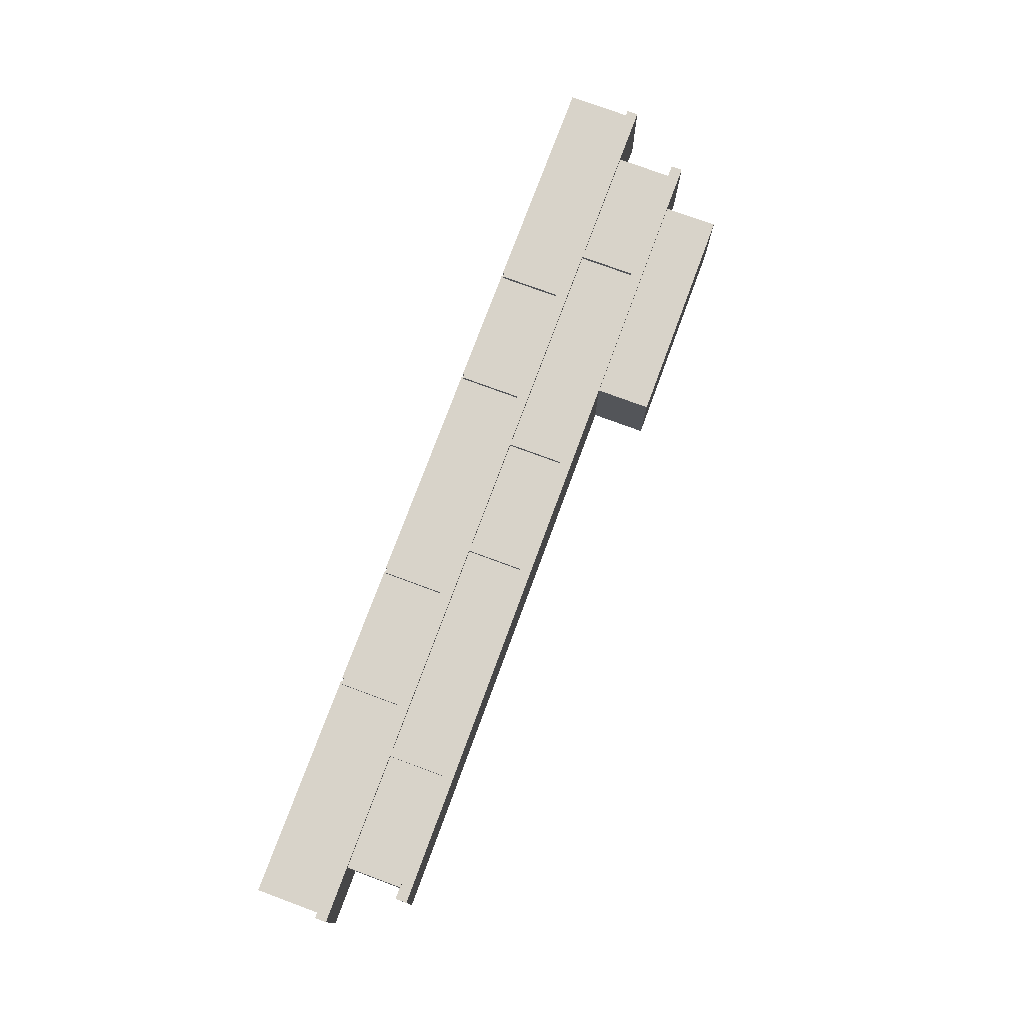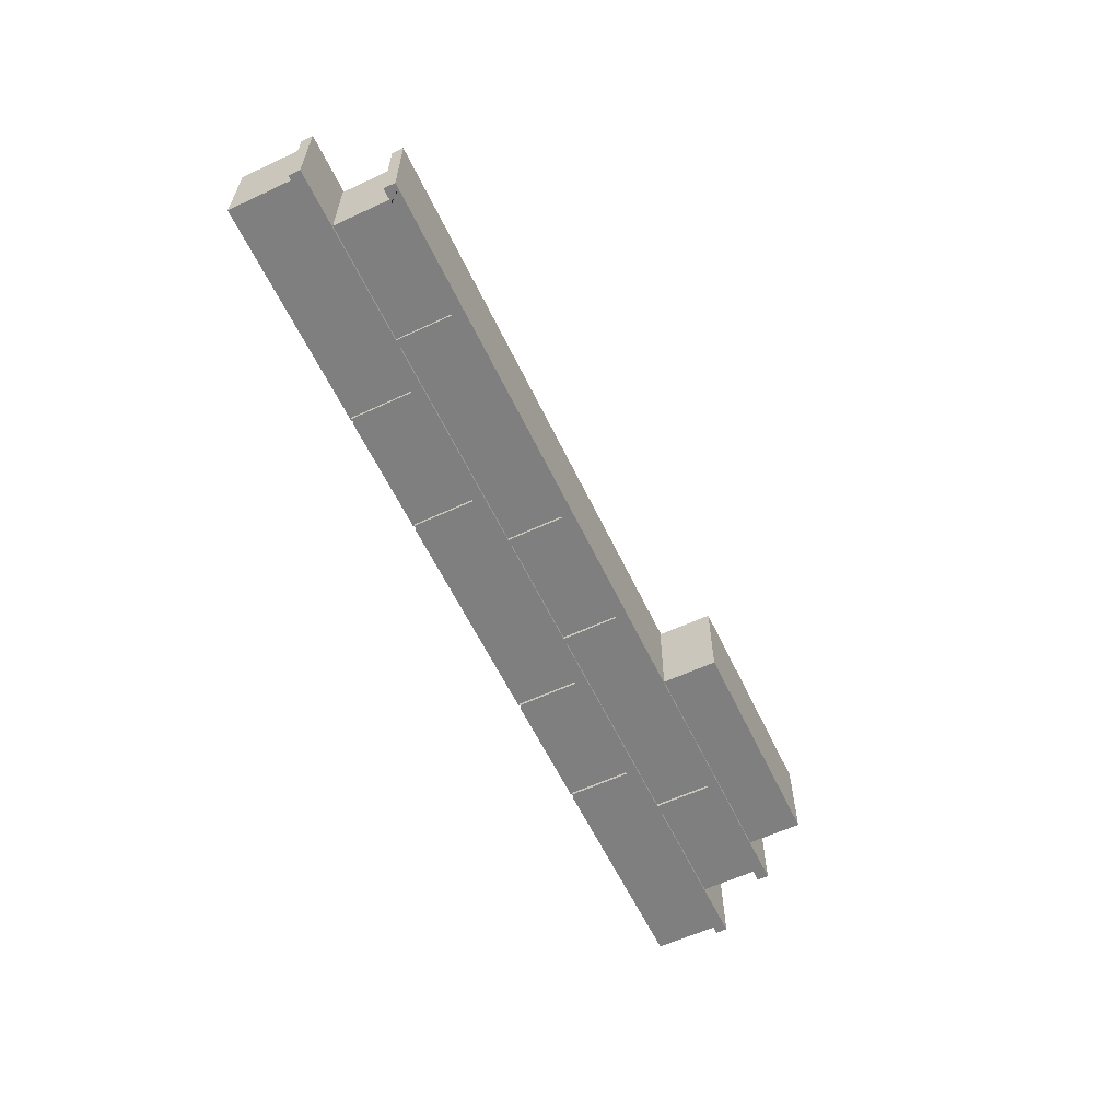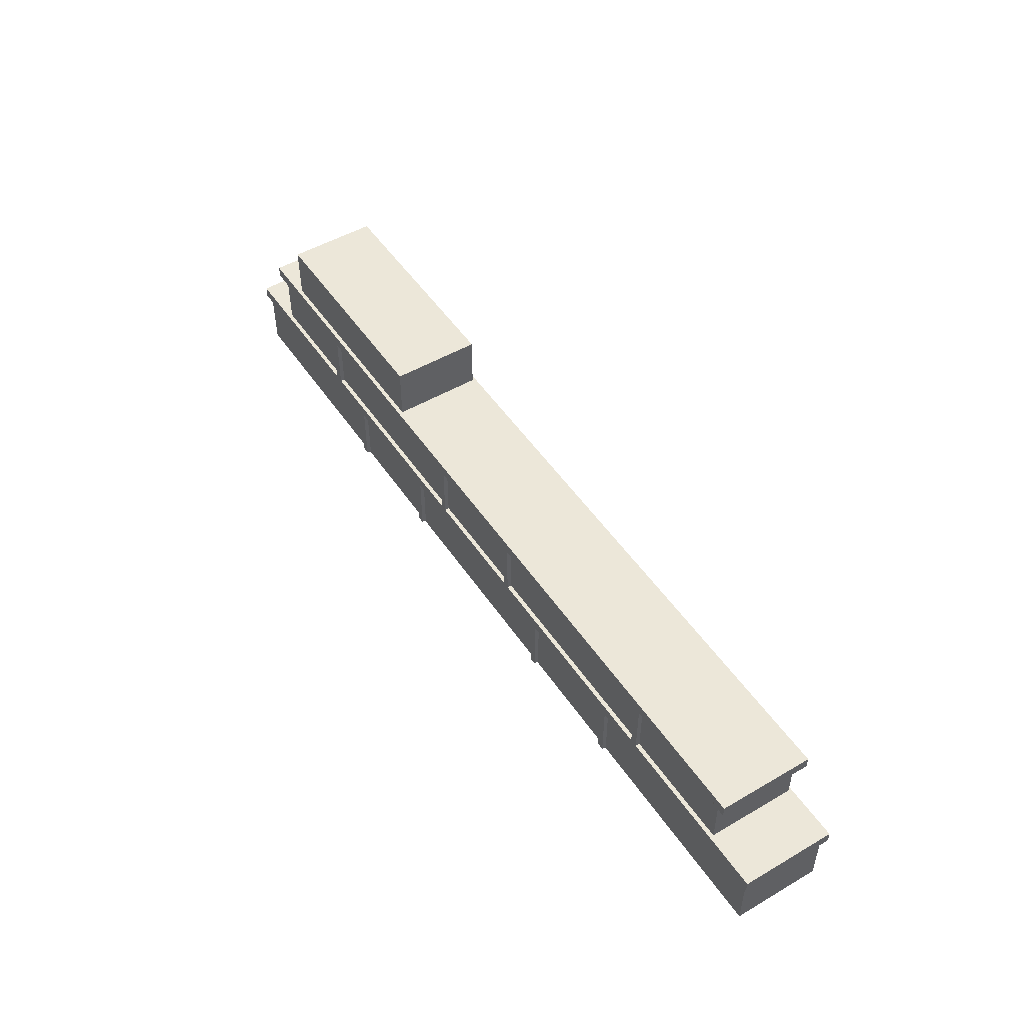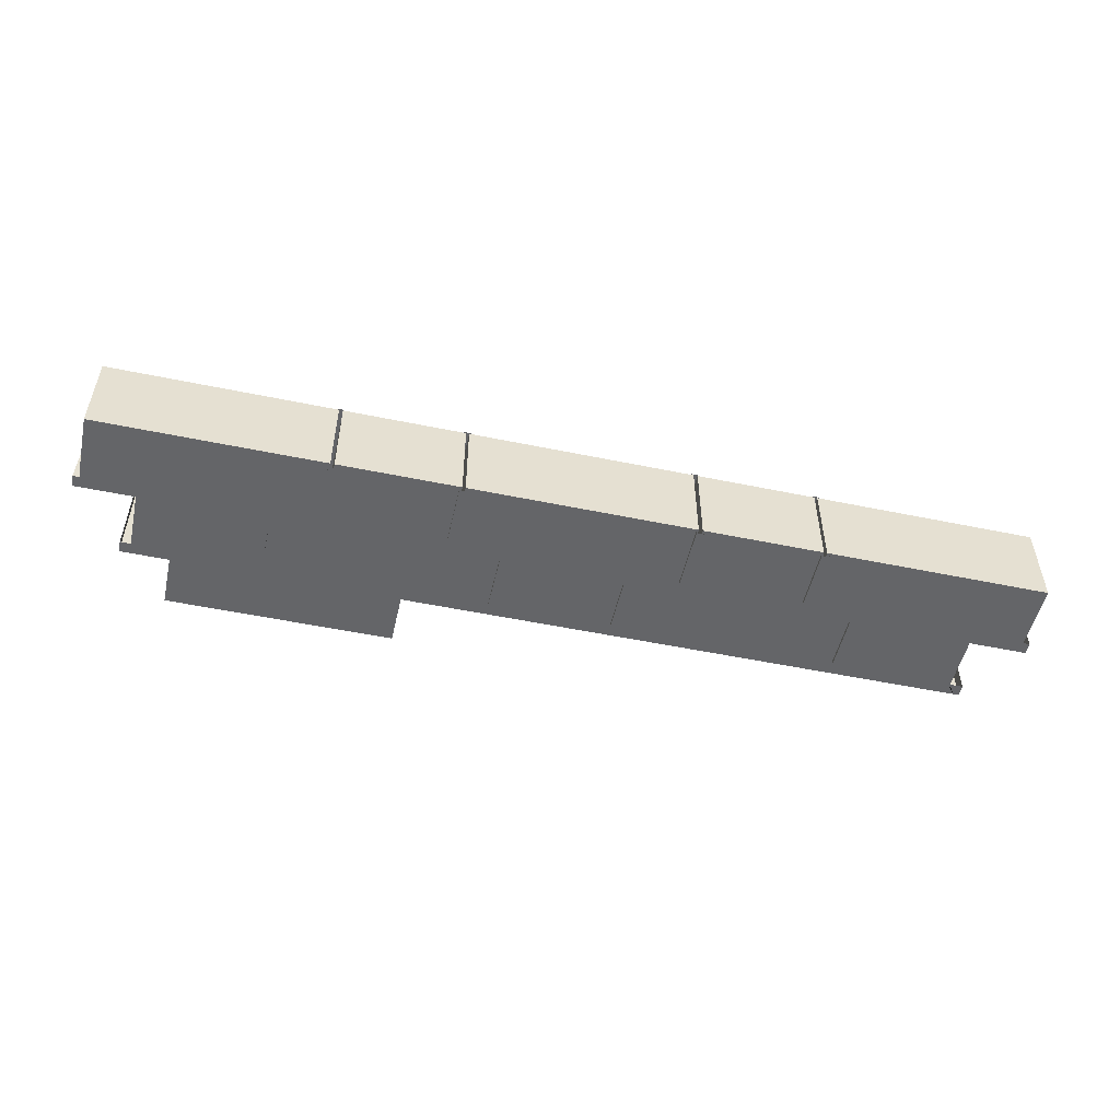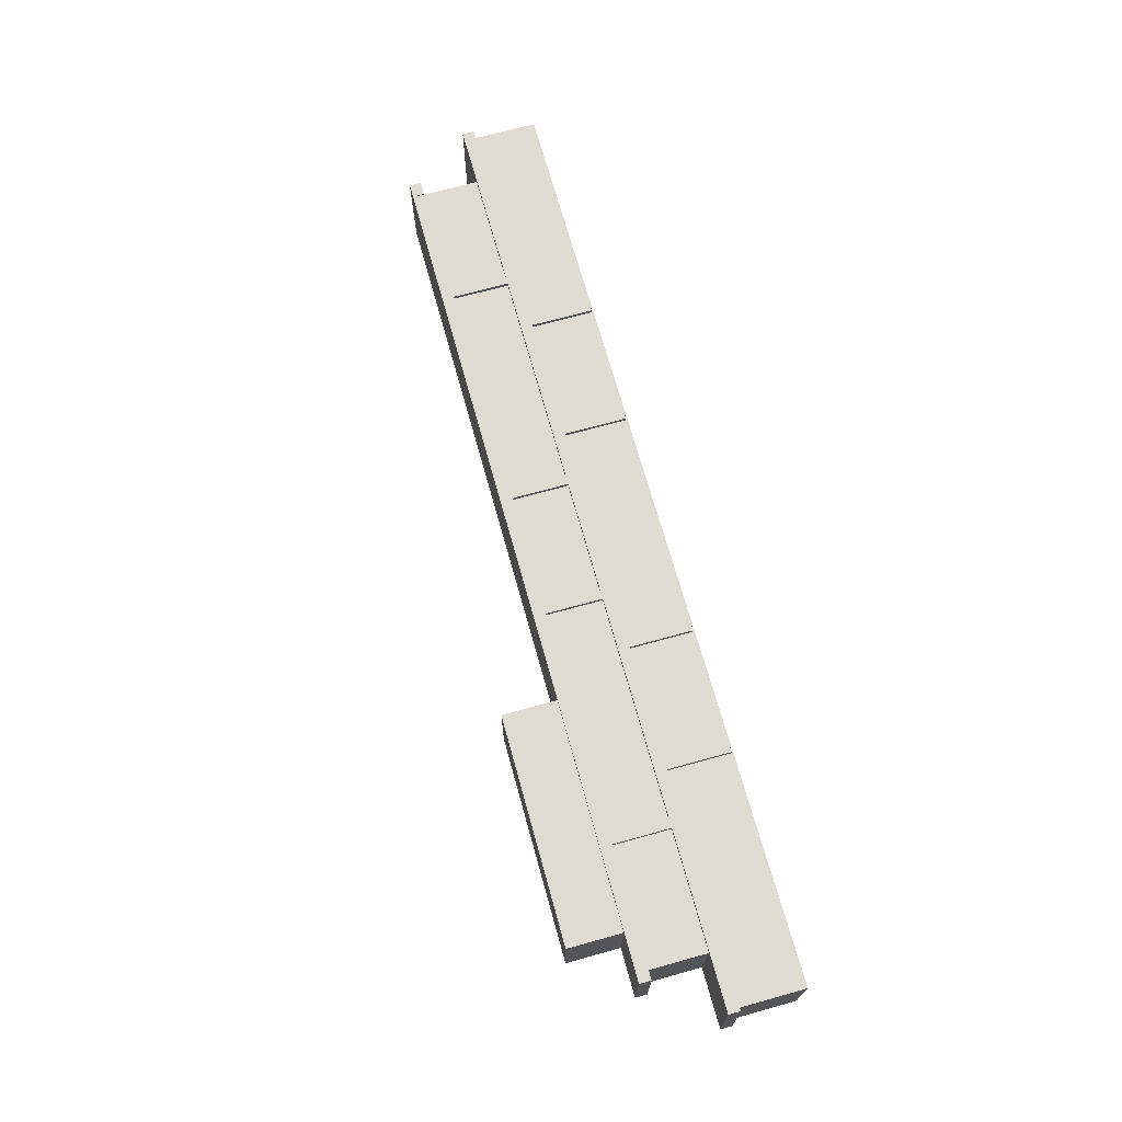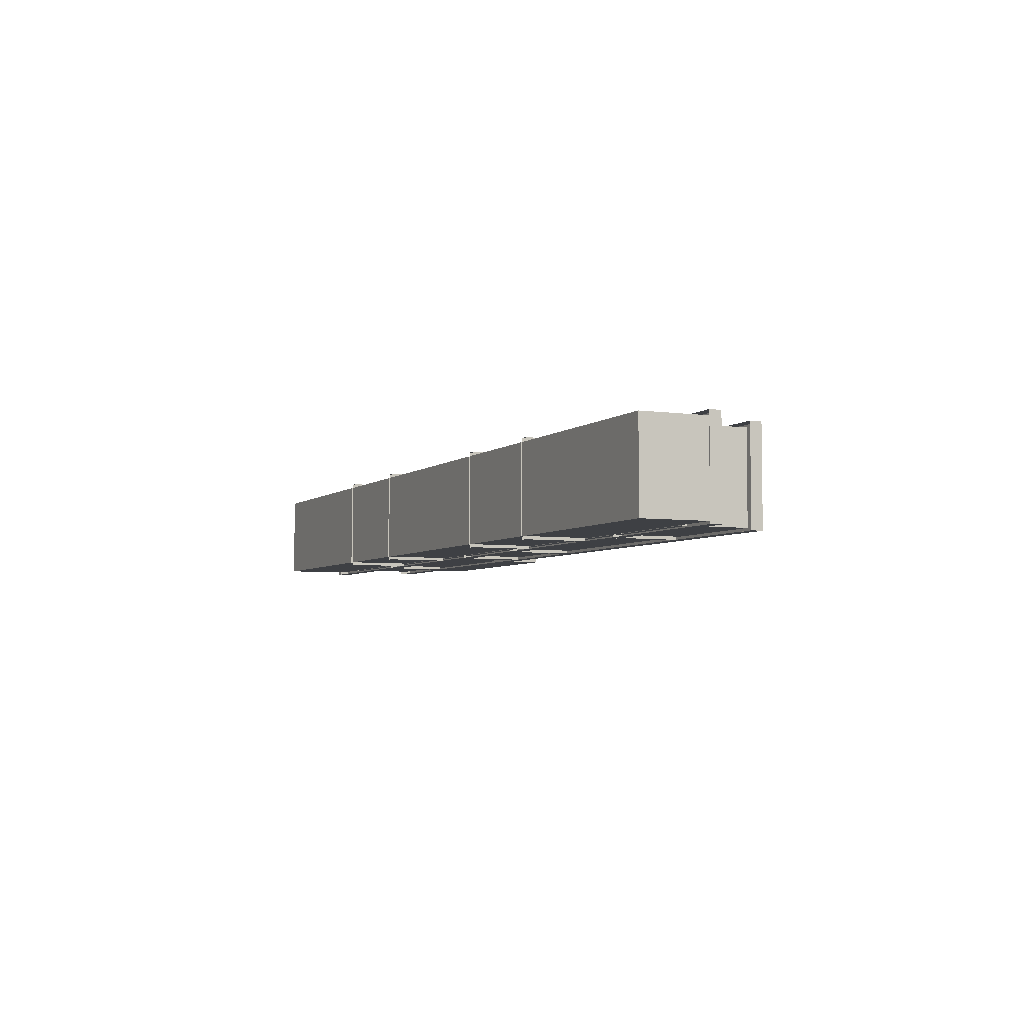
<metadata>
{"format":"obj","ext":"obj","renderer":"f3d","projection":"perspective","resolution":1024,"background":"white","views":[{"elev":75.9,"azim":110.3,"up":"+Z"},{"elev":-59.9,"azim":115.4,"up":"+Z"},{"elev":50.0,"azim":57.3,"up":"+Y"},{"elev":-51.5,"azim":-12.7,"up":"+Z"},{"elev":69.8,"azim":-105.5,"up":"+Z"},{"elev":-4.9,"azim":65.4,"up":"+Z"}]}
</metadata>
<code>
g default
v 21.98 0.8317 -7.417
v 24.17 0.8317 -7.417
v 21.98 1.484 -7.417
v 24.17 1.484 -7.417
v 21.98 1.484 -8.278
v 24.17 1.484 -8.278
v 21.98 0.8317 -8.278
v 24.17 0.8317 -8.278
v 25.04 0.2264 -7.418
v 26.21 0.2264 -7.418
v 25.04 0.8788 -7.418
v 26.21 0.8788 -7.418
v 25.04 0.8788 -8.279
v 26.21 0.8788 -8.279
v 25.04 0.2264 -8.279
v 26.21 0.2264 -8.279
v 28.48 0.2264 -7.418
v 29.65 0.2264 -7.418
v 28.48 0.8788 -7.418
v 29.65 0.8788 -7.418
v 28.48 0.8788 -8.279
v 29.65 0.8788 -8.279
v 28.48 0.2264 -8.279
v 29.65 0.2264 -8.279
v 21.52 0.8412 -7.376
v 29.76 0.8412 -7.376
v 21.52 0.9549 -7.376
v 29.76 0.9549 -7.376
v 21.52 0.9549 -8.309
v 29.76 0.9549 -8.309
v 21.52 0.8412 -8.309
v 29.76 0.8412 -8.309
v 22.75 0.8412 -7.376
v 22.75 0.8412 -8.309
v 22.75 0.9549 -8.309
v 22.75 0.9549 -7.376
v 22.84 0.8412 -7.376
v 22.84 0.9549 -7.376
v 22.84 0.9549 -8.309
v 22.84 0.8412 -8.309
v 24.99 0.8412 -7.376
v 24.99 0.9549 -7.376
v 24.99 0.9549 -8.309
v 24.99 0.8412 -8.309
v 25.06 0.8412 -7.376
v 25.06 0.9549 -7.376
v 25.06 0.9549 -8.309
v 25.06 0.8412 -8.309
v 26.19 0.8412 -7.376
v 26.19 0.9549 -7.376
v 26.19 0.9549 -8.309
v 26.19 0.8412 -8.309
v 26.26 0.8412 -7.376
v 26.26 0.9549 -7.376
v 26.26 0.9549 -8.309
v 26.26 0.8412 -8.309
v 28.42 0.8412 -7.376
v 28.42 0.9549 -7.376
v 28.42 0.9549 -8.309
v 28.42 0.8412 -8.309
v 28.49 0.8412 -7.376
v 28.49 0.9549 -7.376
v 28.49 0.9549 -8.309
v 28.49 0.8412 -8.309
v 29.63 0.8412 -7.376
v 29.63 0.9549 -7.376
v 29.63 0.9549 -8.309
v 29.63 0.8412 -8.309
v 29.61 0.8412 -7.376
v 29.71 0.9549 -7.376
v 29.71 0.9549 -8.309
v 29.61 0.8412 -8.309
v 22.75 0.2369 -7.376
v 22.75 0.2369 -8.309
v 22.84 0.2369 -8.309
v 22.84 0.2369 -7.376
v 24.99 0.2369 -8.309
v 24.99 0.2369 -7.376
v 25.06 0.2369 -8.309
v 25.06 0.2369 -7.376
v 26.19 0.2369 -8.309
v 26.19 0.2369 -7.376
v 26.26 0.2369 -8.309
v 26.26 0.2369 -7.376
v 28.42 0.2369 -8.309
v 28.42 0.2369 -7.376
v 28.49 0.2369 -8.309
v 28.49 0.2369 -7.376
v 26.76 -0.4493 -7.418
v 27.93 -0.4493 -7.418
v 26.76 0.2032 -7.418
v 27.93 0.2032 -7.418
v 26.76 0.2032 -8.279
v 27.93 0.2032 -8.279
v 26.76 -0.4493 -8.279
v 27.93 -0.4493 -8.279
v 21.06 0.1746 -7.376
v 30.2 0.1746 -7.376
v 21.06 0.2883 -7.376
v 30.2 0.2883 -7.376
v 21.04 0.2883 -8.309
v 30.2 0.2883 -8.309
v 21.04 0.1746 -8.309
v 30.2 0.1746 -8.309
v 21.1 0.1746 -7.376
v 21.1 0.1746 -8.309
v 21.1 0.2883 -8.309
v 21.1 0.2883 -7.376
v 21.12 0.1746 -7.376
v 21.12 0.2883 -7.376
v 21.12 0.2883 -8.309
v 21.12 0.1746 -8.309
v 23.27 0.1746 -7.376
v 23.27 0.2883 -7.376
v 23.27 0.2883 -8.309
v 23.27 0.1746 -8.309
v 23.34 0.1746 -7.376
v 23.34 0.2883 -7.376
v 23.34 0.2883 -8.309
v 23.34 0.1746 -8.309
v 24.47 0.1746 -7.376
v 24.47 0.2883 -7.376
v 24.47 0.2883 -8.309
v 24.47 0.1746 -8.309
v 24.55 0.1746 -7.376
v 24.55 0.2883 -7.376
v 24.55 0.2883 -8.309
v 24.55 0.1746 -8.309
v 26.7 0.1746 -7.376
v 26.7 0.2883 -7.376
v 26.7 0.2883 -8.309
v 26.7 0.1746 -8.309
v 26.77 0.1746 -7.376
v 26.77 0.2883 -7.376
v 26.77 0.2883 -8.309
v 26.77 0.1746 -8.309
v 27.91 0.1746 -7.376
v 27.91 0.2883 -7.376
v 27.91 0.2883 -8.309
v 27.91 0.1746 -8.309
v 27.99 0.1746 -7.376
v 27.99 0.2883 -7.376
v 27.99 0.2883 -8.309
v 27.99 0.1746 -8.309
v 23.27 -0.4298 -8.309
v 23.27 -0.4298 -7.376
v 23.34 -0.4298 -8.309
v 23.34 -0.4298 -7.376
v 24.47 -0.4298 -8.309
v 24.47 -0.4298 -7.376
v 24.55 -0.4298 -8.309
v 24.55 -0.4298 -7.376
v 26.7 -0.4298 -8.309
v 26.7 -0.4298 -7.376
v 26.77 -0.4298 -8.309
v 26.77 -0.4298 -7.376
v 27.91 -0.4298 -8.309
v 27.91 -0.4298 -7.376
v 27.99 -0.4298 -8.309
v 27.99 -0.4298 -7.376
v 24.53 -0.4493 -7.418
v 26.72 -0.4493 -7.418
v 24.53 0.2032 -7.418
v 26.72 0.2032 -7.418
v 24.53 0.2032 -8.279
v 26.72 0.2032 -8.279
v 24.53 -0.4493 -8.279
v 26.72 -0.4493 -8.279
v 21.61 0.2264 -7.418
v 22.78 0.2264 -7.418
v 21.61 0.8788 -7.418
v 22.78 0.8788 -7.418
v 21.61 0.8788 -8.279
v 22.78 0.8788 -8.279
v 21.61 0.2264 -8.279
v 22.78 0.2264 -8.279
v 27.96 -0.4493 -7.418
v 30.15 -0.4493 -7.418
v 27.96 0.2032 -7.418
v 30.15 0.2032 -7.418
v 27.96 0.2032 -8.279
v 30.15 0.2032 -8.279
v 27.96 -0.4493 -8.279
v 30.15 -0.4493 -8.279
v 23.32 -0.4493 -7.418
v 24.5 -0.4493 -7.418
v 23.32 0.2032 -7.418
v 24.5 0.2032 -7.418
v 23.32 0.2032 -8.279
v 24.5 0.2032 -8.279
v 23.32 -0.4493 -8.279
v 24.5 -0.4493 -8.279
v 22.81 0.2264 -7.418
v 25.01 0.2264 -7.418
v 22.81 0.8788 -7.418
v 25.01 0.8788 -7.418
v 22.81 0.8788 -8.279
v 25.01 0.8788 -8.279
v 22.81 0.2264 -8.279
v 25.01 0.2264 -8.279
v 26.24 0.2264 -7.418
v 28.44 0.2264 -7.418
v 26.24 0.8788 -7.418
v 28.44 0.8788 -7.418
v 26.24 0.8788 -8.279
v 28.44 0.8788 -8.279
v 26.24 0.2264 -8.279
v 28.44 0.2264 -8.279
v 21.1 -0.4493 -7.418
v 23.29 -0.4493 -7.418
v 21.1 0.2032 -7.418
v 23.29 0.2032 -7.418
v 21.1 0.2032 -8.279
v 23.29 0.2032 -8.279
v 21.1 -0.4493 -8.279
v 23.29 -0.4493 -8.279
g group46_pasted__polySurface160
f 1 2 4 3
f 3 4 6 5
f 5 6 8 7
f 7 8 2 1
f 2 8 6 4
f 7 1 3 5
f 9 10 12 11
f 13 14 16 15
f 10 16 14 12
f 15 9 11 13
f 17 18 20 19
f 21 22 24 23
f 18 24 22 20
f 23 17 19 21
f 36 33 37 38
f 35 36 38 39
f 34 35 39 40
f 26 32 30 28
f 31 25 27 29
f 29 35 34 31
f 27 36 35 29
f 25 33 36 27
f 38 37 41 42
f 39 38 42 43
f 40 39 43 44
f 42 41 45 46
f 43 42 46 47
f 44 43 47 48
f 46 45 49 50
f 47 46 50 51
f 48 47 51 52
f 50 49 53 54
f 51 50 54 55
f 52 51 55 56
f 54 53 57 58
f 55 54 58 59
f 56 55 59 60
f 58 57 61 62
f 59 58 62 63
f 60 59 63 64
f 62 61 65 66
f 63 62 66 67
f 64 63 67 68
f 66 65 69 70
f 67 66 70 71
f 68 67 71 72
f 70 69 26 28
f 71 70 28 30
f 72 71 30 32
f 33 34 74 73
f 34 40 75 74
f 40 37 76 75
f 37 33 73 76
f 41 44 77 78
f 44 48 79 77
f 48 45 80 79
f 45 41 78 80
f 49 52 81 82
f 52 56 83 81
f 56 53 84 83
f 53 49 82 84
f 57 60 85 86
f 60 64 87 85
f 64 61 88 87
f 61 57 86 88
f 89 90 92 91
f 93 94 96 95
f 95 96 90 89
f 90 96 94 92
f 95 89 91 93
f 108 105 109 110
f 107 108 110 111
f 106 107 111 112
f 98 104 102 100
f 103 97 99 101
f 103 106 105 97
f 101 107 106 103
f 99 108 107 101
f 97 105 108 99
f 110 109 113 114
f 111 110 114 115
f 112 111 115 116
f 114 113 117 118
f 115 114 118 119
f 116 115 119 120
f 118 117 121 122
f 119 118 122 123
f 120 119 123 124
f 122 121 125 126
f 123 122 126 127
f 124 123 127 128
f 126 125 129 130
f 127 126 130 131
f 128 127 131 132
f 130 129 133 134
f 131 130 134 135
f 132 131 135 136
f 134 133 137 138
f 135 134 138 139
f 136 135 139 140
f 138 137 141 142
f 139 138 142 143
f 140 139 143 144
f 142 141 98 100
f 143 142 100 102
f 144 143 102 104
f 113 116 145 146
f 116 120 147 145
f 120 117 148 147
f 117 113 146 148
f 121 124 149 150
f 124 128 151 149
f 128 125 152 151
f 125 121 150 152
f 129 132 153 154
f 132 136 155 153
f 136 133 156 155
f 133 129 154 156
f 137 140 157 158
f 140 144 159 157
f 144 141 160 159
f 141 137 158 160
f 161 162 164 163
f 165 166 168 167
f 167 168 162 161
f 162 168 166 164
f 167 161 163 165
f 169 170 172 171
f 173 174 176 175
f 170 176 174 172
f 175 169 171 173
f 177 178 180 179
f 181 182 184 183
f 183 184 178 177
f 178 184 182 180
f 183 177 179 181
f 185 186 188 187
f 189 190 192 191
f 191 192 186 185
f 186 192 190 188
f 191 185 187 189
f 193 194 196 195
f 197 198 200 199
f 194 200 198 196
f 199 193 195 197
f 201 202 204 203
f 205 206 208 207
f 202 208 206 204
f 207 201 203 205
f 209 210 212 211
f 213 214 216 215
f 215 216 210 209
f 210 216 214 212
f 215 209 211 213

</code>
